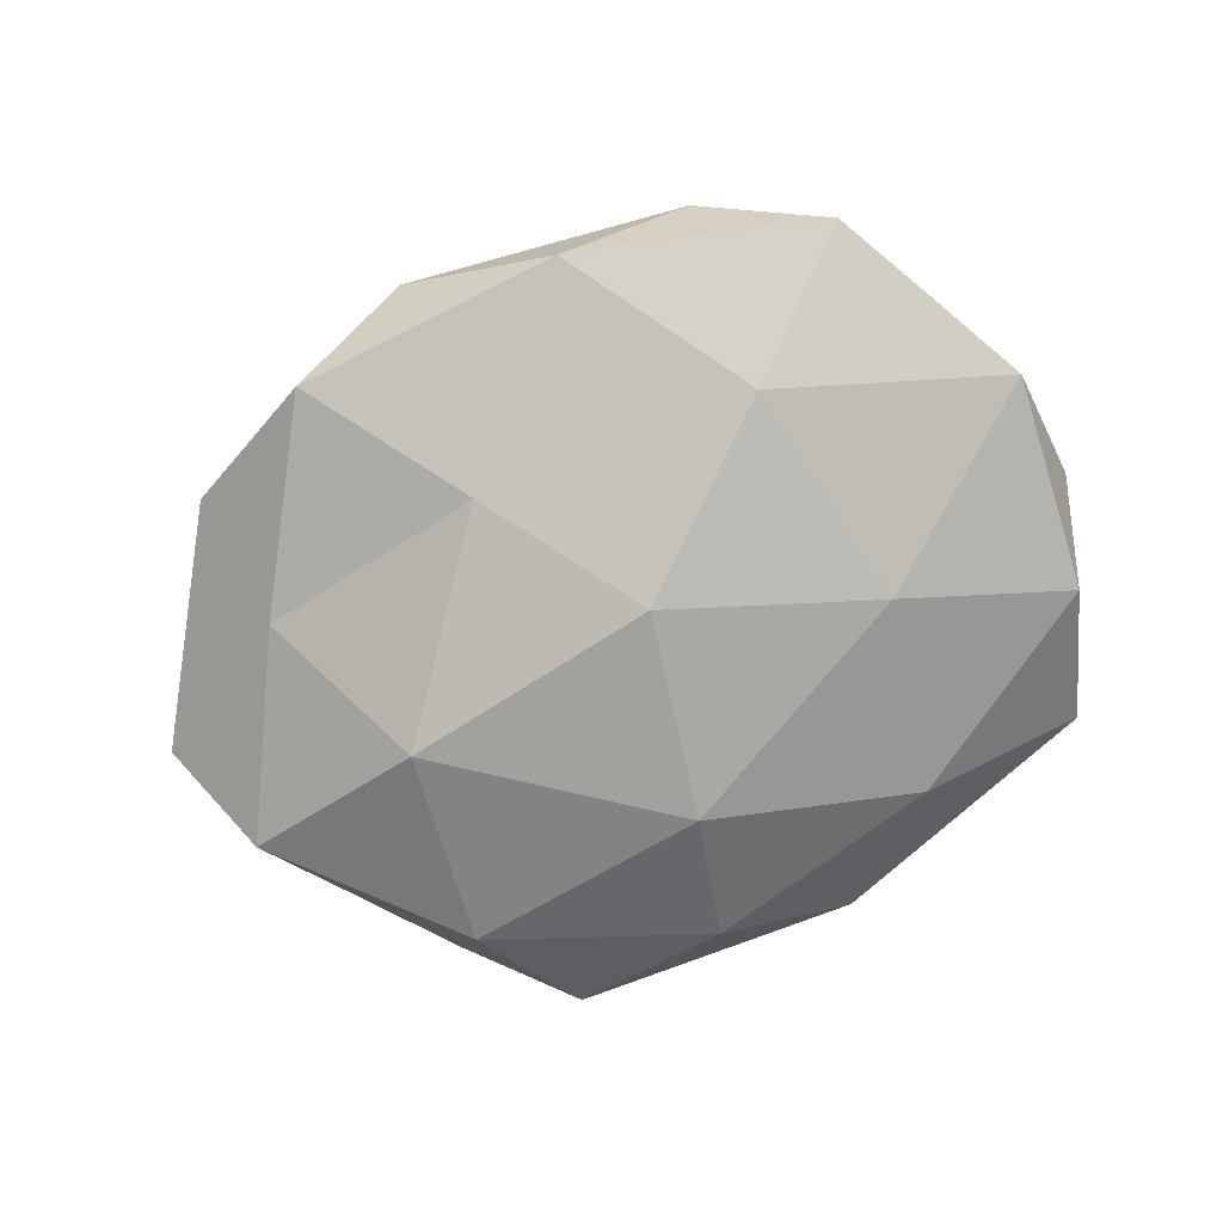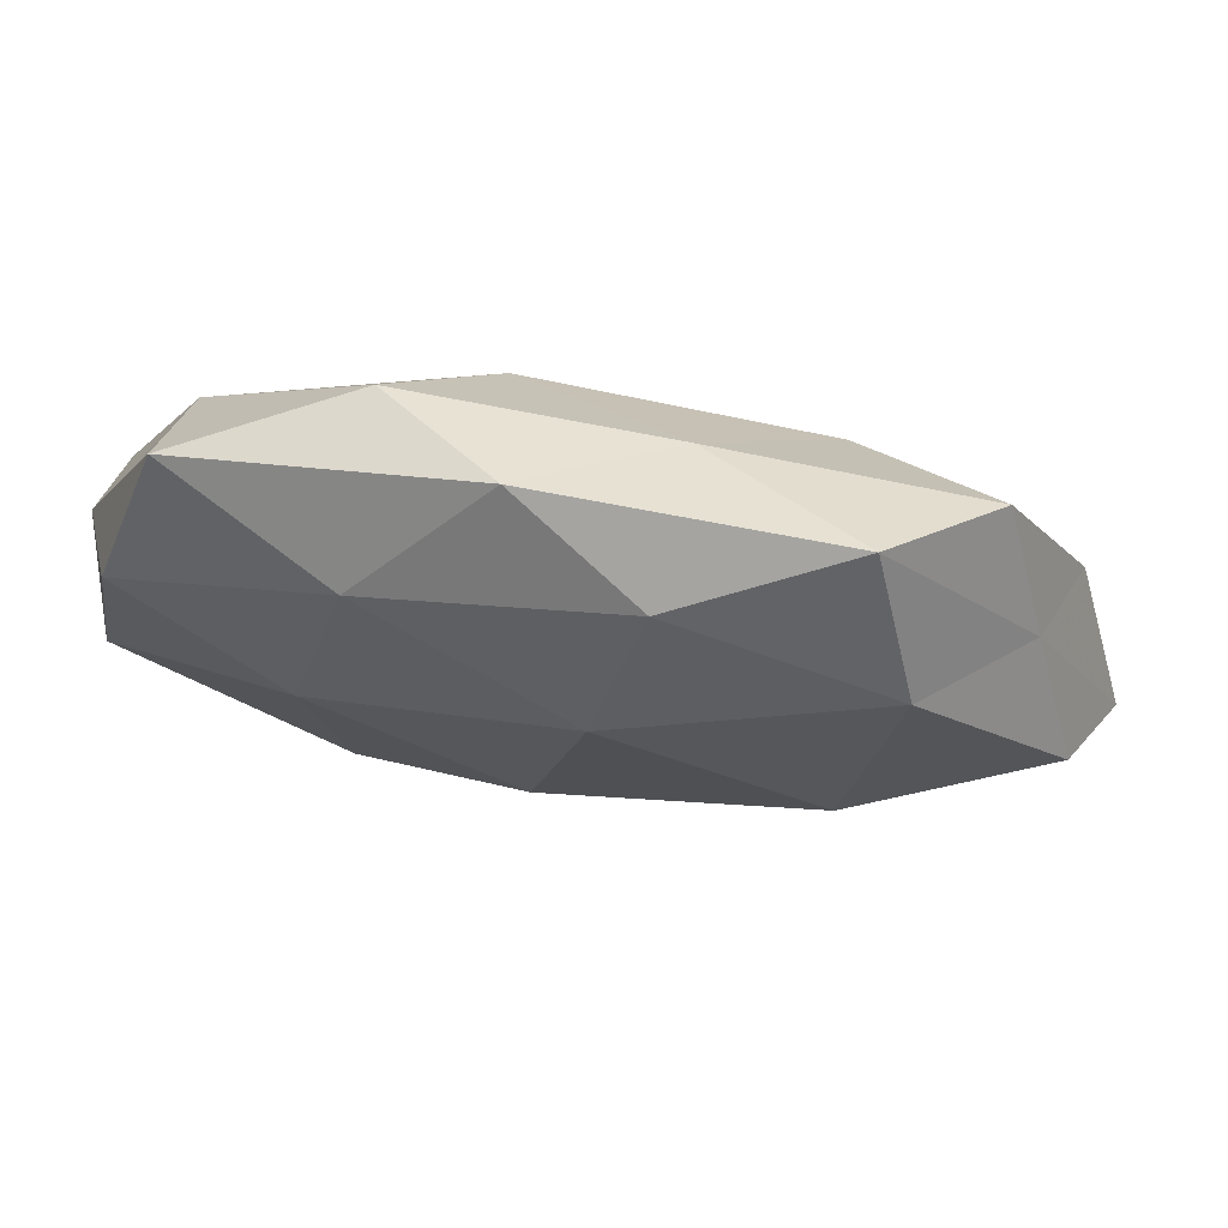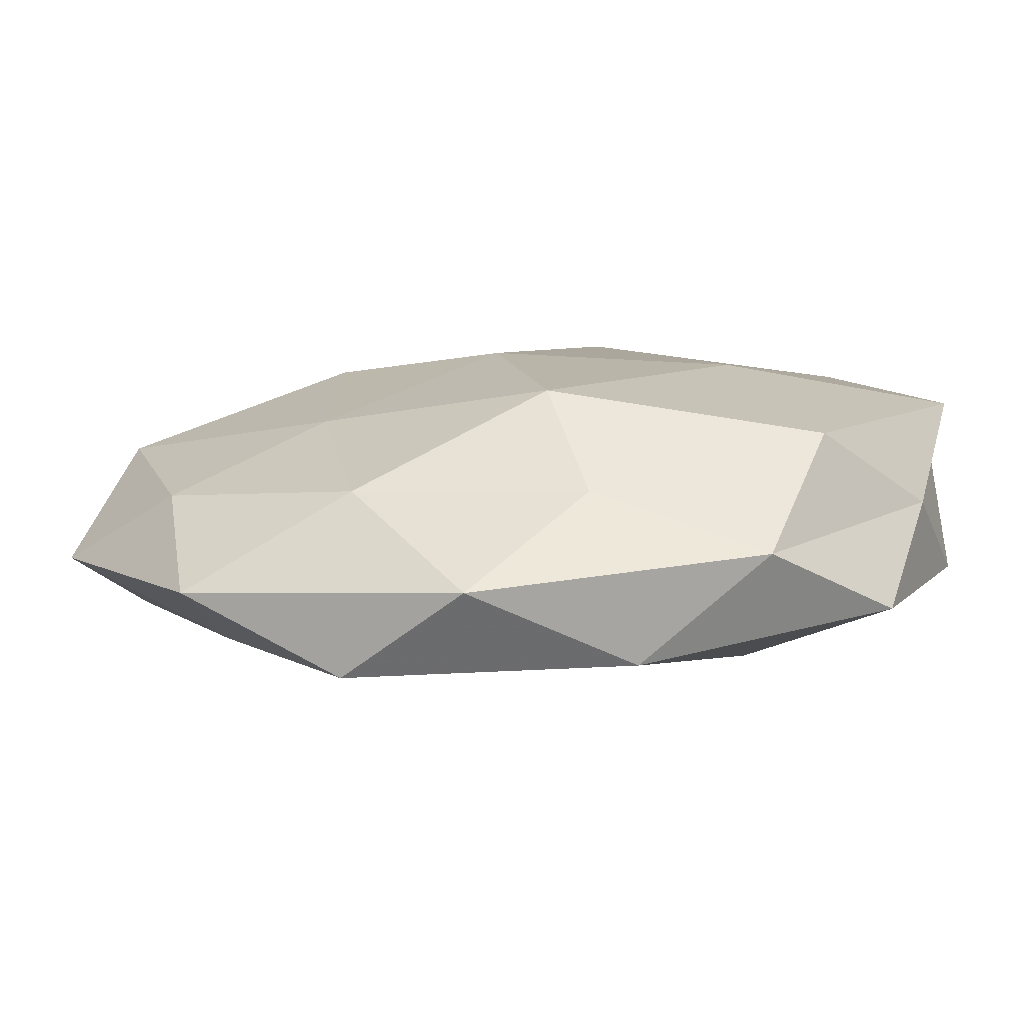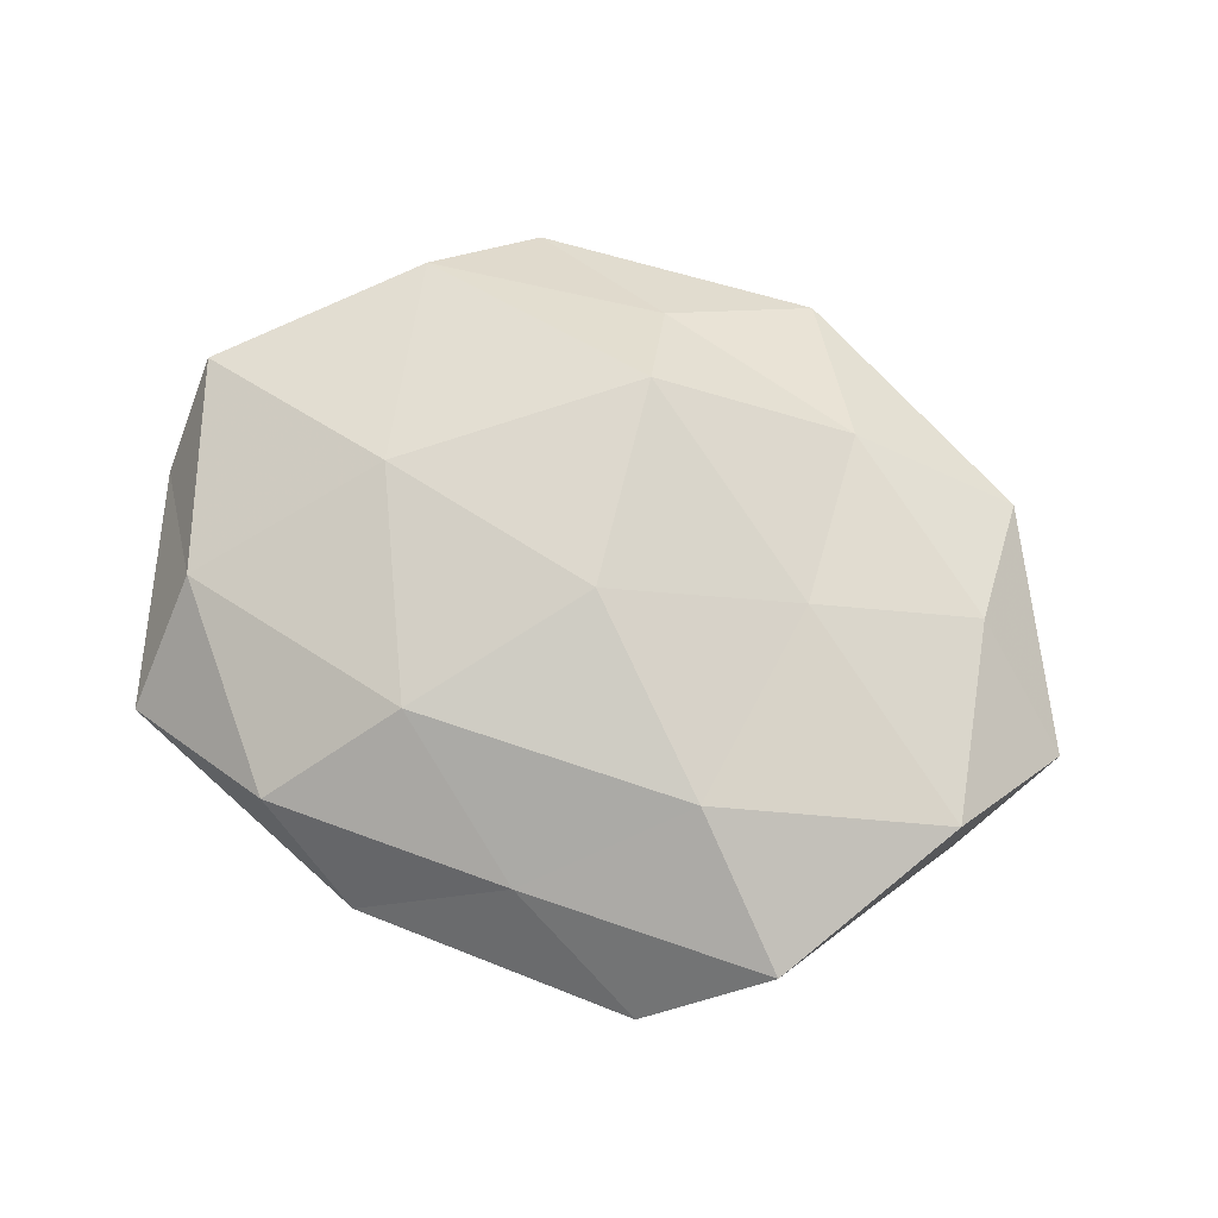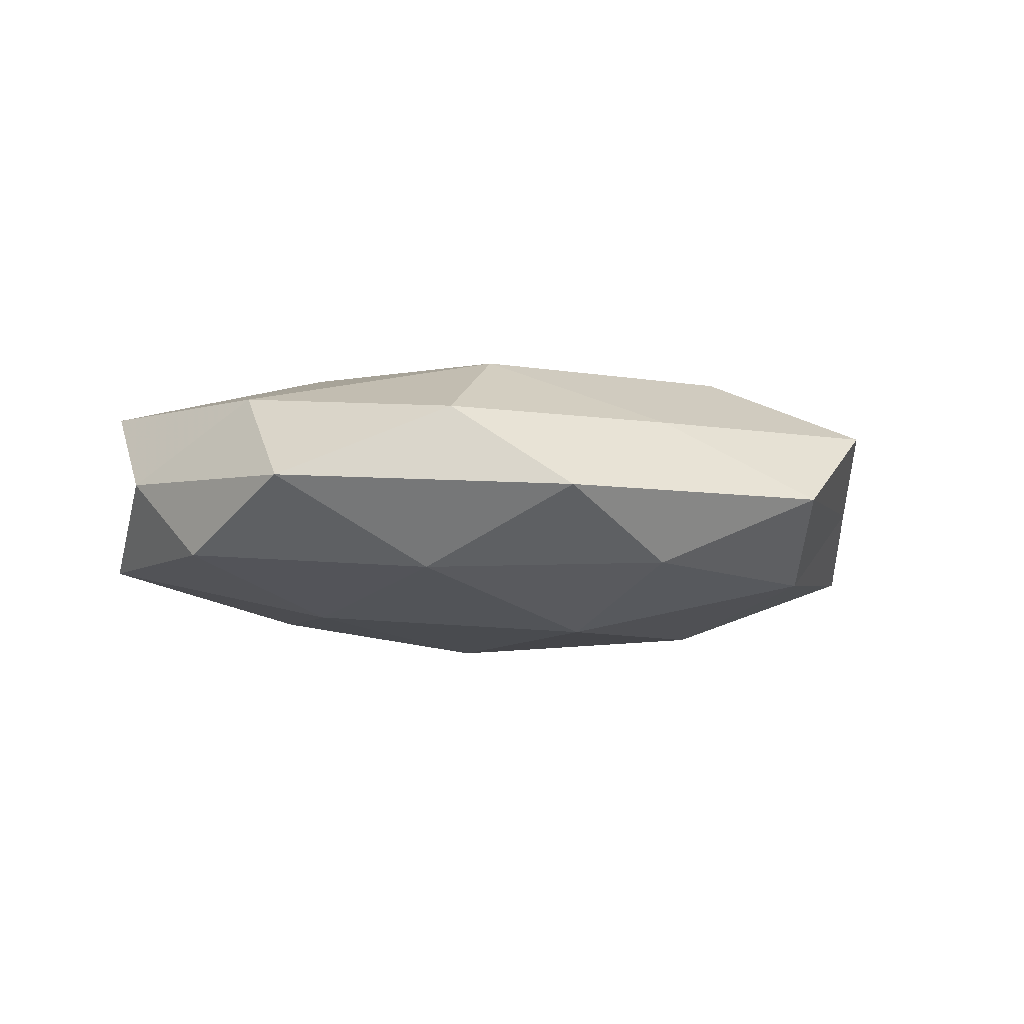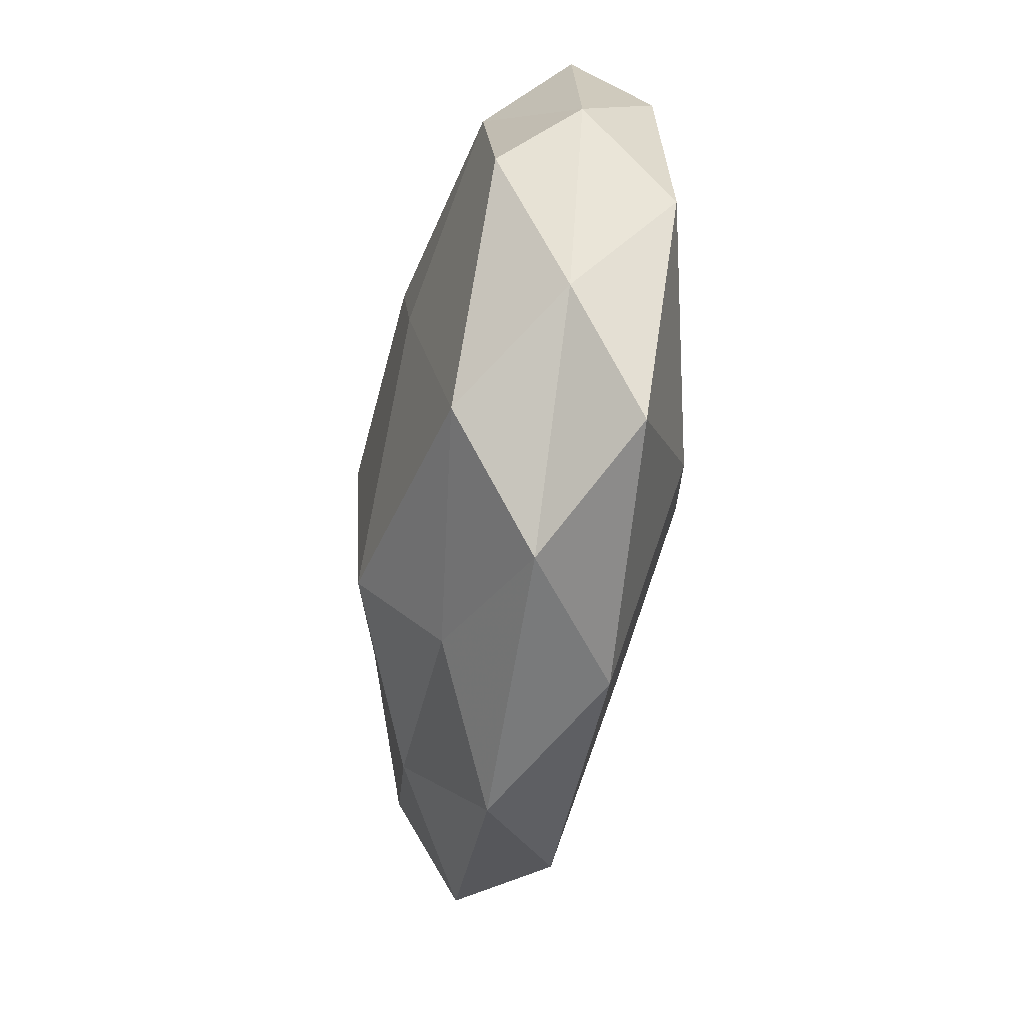
<metadata>
{"format":"obj","ext":"obj","renderer":"f3d","projection":"perspective","resolution":1024,"background":"white","views":[{"elev":-77.5,"azim":26.2,"up":"+Z"},{"elev":75.4,"azim":-171.3,"up":"+Y"},{"elev":-76.7,"azim":4.4,"up":"+Y"},{"elev":73.0,"azim":-153.1,"up":"+Z"},{"elev":-5.7,"azim":158.3,"up":"+Z"},{"elev":-47.3,"azim":81.0,"up":"+Y"}]}
</metadata>
<code>
v 0.04055 0.02033 0.01049
v 0.02719 0.008639 -0.01598
v -0.04105 -0.03424 0.001304
v 0.006876 0.0445 -0.001245
v 0.05175 -0.004268 0.01053
v -0.04053 0.03108 0.00816
v -0.00365 0.003022 0.02002
v 0.002287 -0.02255 0.01931
v 0.05198 0.00789 0.0005597
v 0.0101 -0.04189 -0.008908
v -0.02797 0.04109 -0.001436
v -0.02927 0.0006663 -0.01789
v -0.003401 0.02184 -0.01792
v -0.05227 0.004276 -0.009649
v -0.008068 0.03796 -0.009786
v -0.02089 -0.03017 0.01072
v -0.02307 -0.04163 -0.007909
v -0.04632 0.01769 -0.0007167
v -0.02474 0.01917 0.01632
v -0.05143 0.006898 0.01039
v -0.01002 -0.02206 -0.01424
v 0.002562 -0.00308 -0.02007
v 0.05106 -0.006947 -0.009807
v 0.02525 -0.0005396 0.01685
v -0.02519 -0.007579 0.01483
v -0.009672 0.03552 0.008232
v 0.04004 -0.03158 -0.007553
v 0.02054 0.03925 0.008172
v -0.0385 -0.01866 -0.008945
v -0.04373 -0.01702 0.008946
v 0.006149 -0.03431 0.009572
v 0.04628 -0.01808 0.001493
v 0.03385 -0.02615 0.01251
v 0.0258 -0.03958 0.002121
v 0.02119 0.03249 -0.01075
v 0.04693 0.01883 -0.009074
v -0.05859 -0.008632 0.0001701
v -0.03396 0.02537 -0.01137
v -0.008389 -0.04622 0.002059
v 0.009725 0.02428 0.01642
v 0.0411 0.03537 -0.0005838
v 0.02374 -0.01928 -0.01572
f 9 1 5
f 4 15 11
f 18 6 11
f 20 6 18
f 20 19 6
f 21 10 17
f 2 22 13
f 13 22 12
f 21 12 22
f 5 1 24
f 7 8 24
f 25 8 7
f 16 8 25
f 25 7 19
f 25 19 20
f 4 11 26
f 26 11 6
f 6 19 26
f 28 4 26
f 29 14 12
f 3 29 17
f 29 12 21
f 17 29 21
f 30 3 16
f 30 16 25
f 30 25 20
f 16 31 8
f 9 5 32
f 9 32 23
f 23 32 27
f 24 33 5
f 8 33 24
f 8 31 33
f 32 5 33
f 34 10 27
f 27 32 34
f 34 33 31
f 32 33 34
f 2 13 35
f 35 15 4
f 35 13 15
f 36 23 2
f 36 9 23
f 36 2 35
f 37 18 14
f 20 18 37
f 37 29 3
f 37 14 29
f 30 37 3
f 30 20 37
f 13 12 38
f 38 12 14
f 38 11 15
f 15 13 38
f 18 11 38
f 14 18 38
f 3 39 16
f 3 17 39
f 39 17 10
f 16 39 31
f 39 10 34
f 31 39 34
f 19 7 40
f 1 40 24
f 24 40 7
f 19 40 26
f 1 28 40
f 26 40 28
f 41 1 9
f 41 28 1
f 41 4 28
f 35 4 41
f 36 41 9
f 36 35 41
f 42 10 21
f 2 42 22
f 22 42 21
f 23 42 2
f 42 27 10
f 23 27 42

</code>
